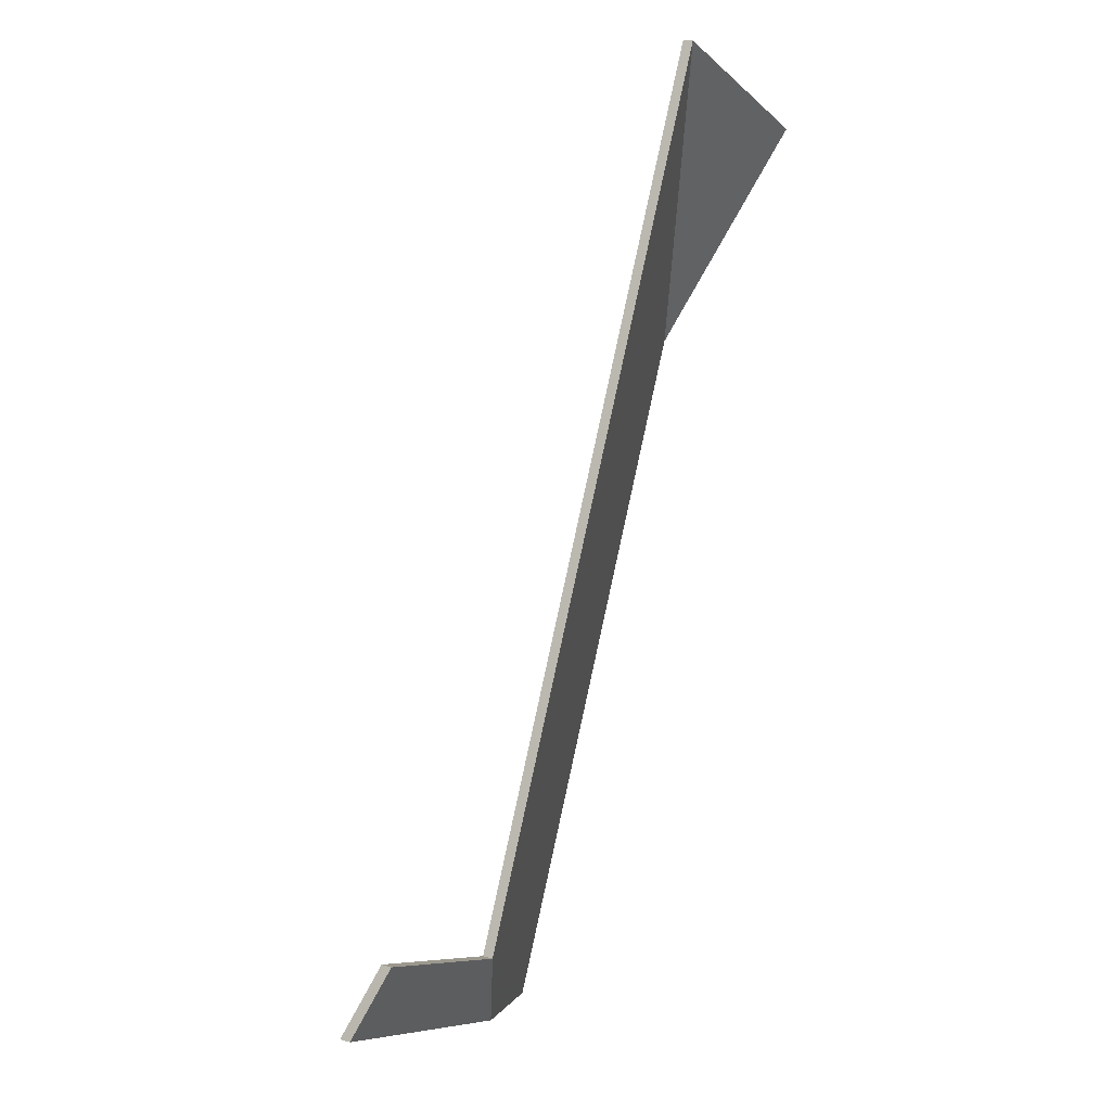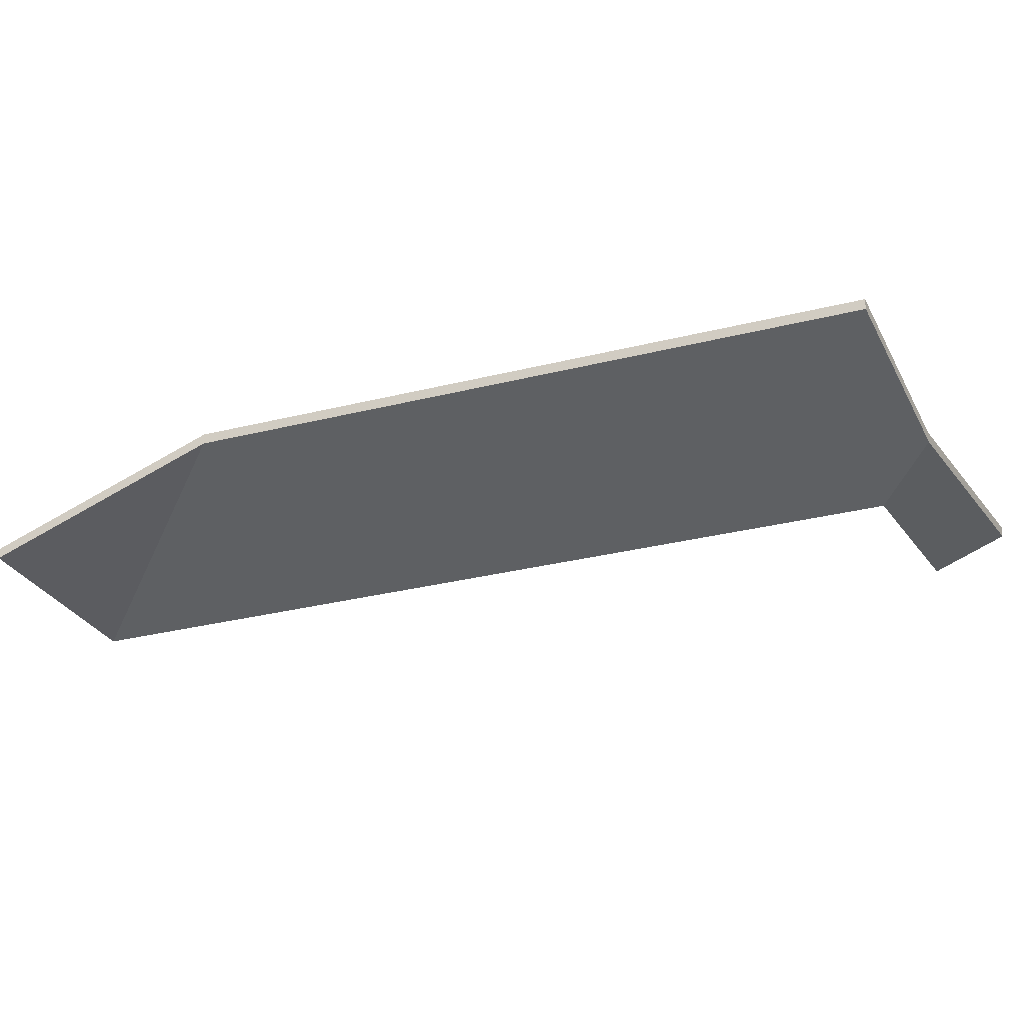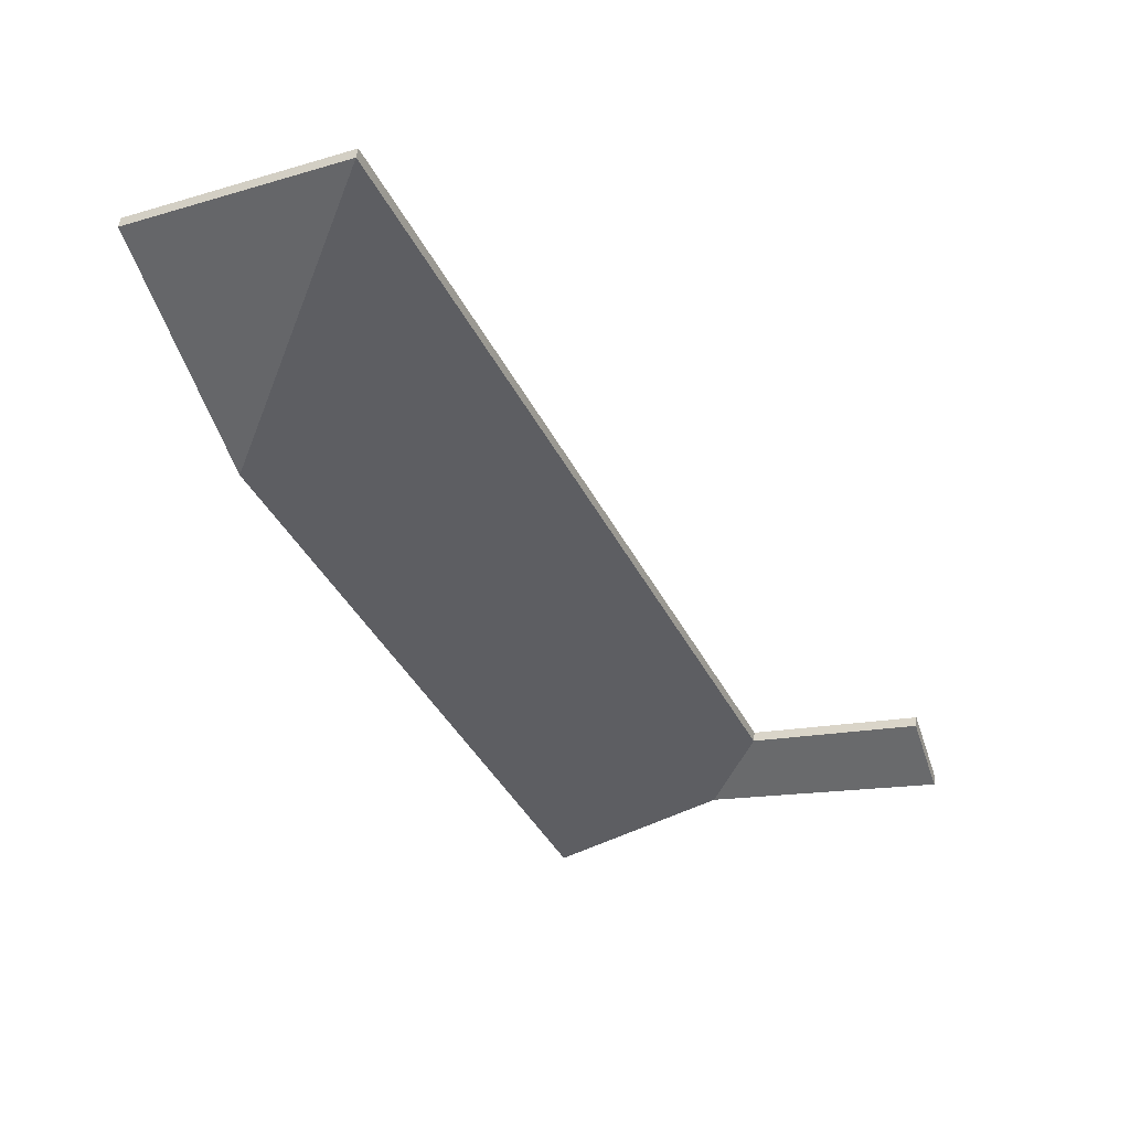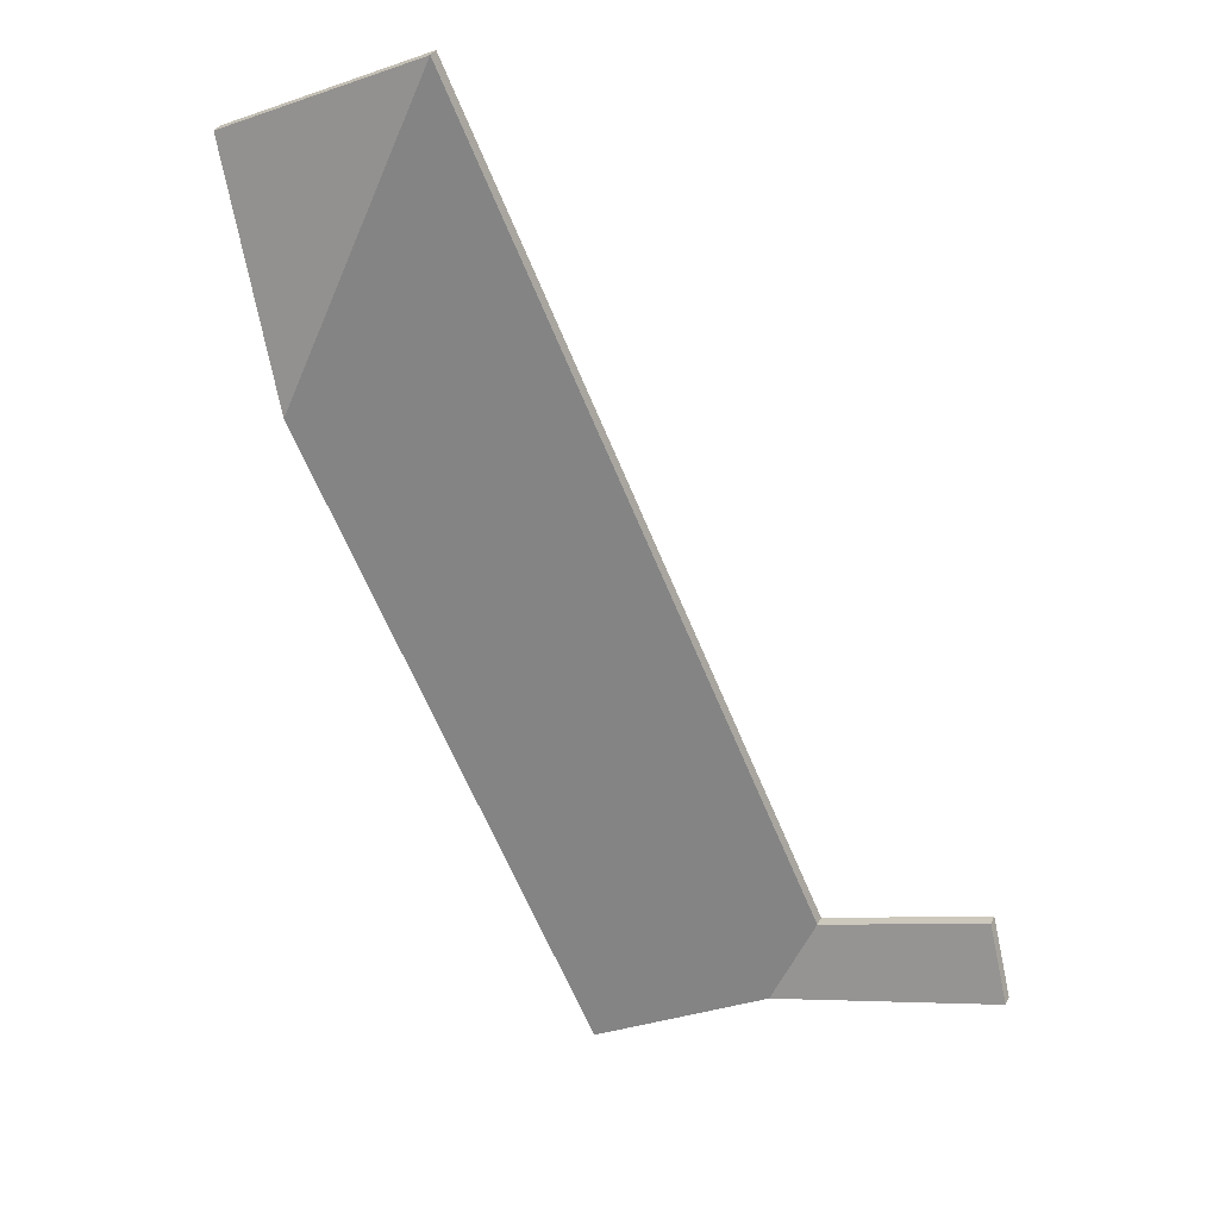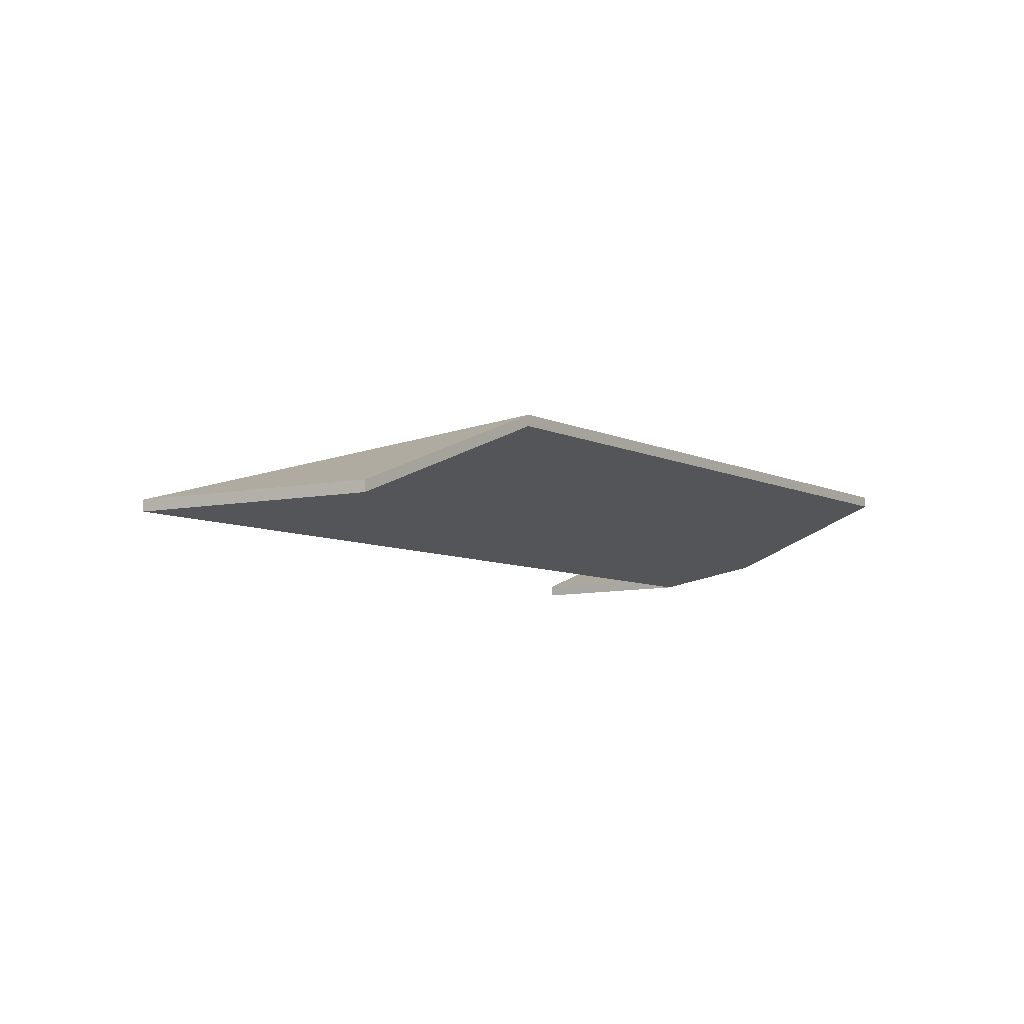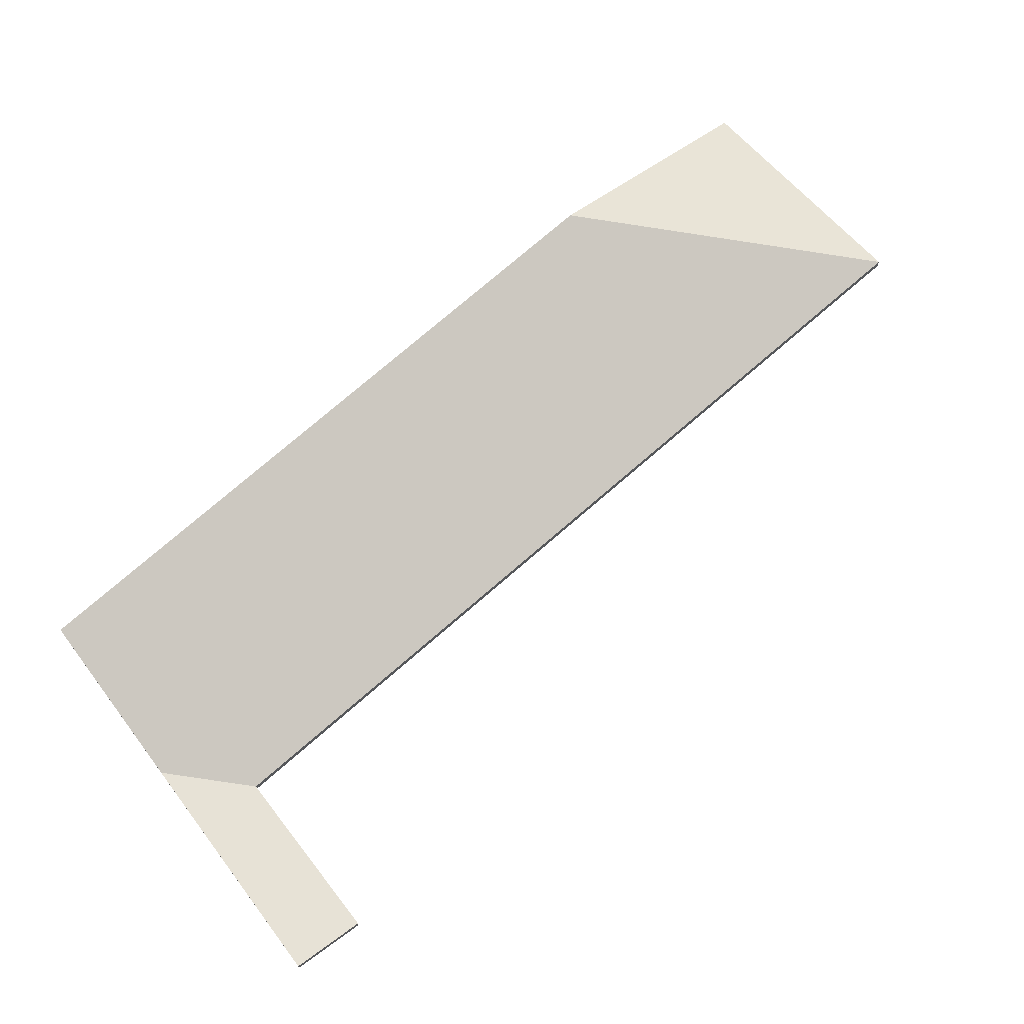
<metadata>
{"format":"obj","ext":"obj","renderer":"f3d","projection":"perspective","resolution":1024,"background":"white","views":[{"elev":17.5,"azim":-59.3,"up":"+Z"},{"elev":-26.0,"azim":137.7,"up":"+Y"},{"elev":53.8,"azim":-172.6,"up":"+Z"},{"elev":35.9,"azim":-156.0,"up":"+Z"},{"elev":-7.1,"azim":59.6,"up":"+Y"},{"elev":71.2,"azim":-106.7,"up":"+Y"}]}
</metadata>
<code>
v -0.8725 -0.05357 1.618
v -0.8534 -0.06997 1.659
v -0.8534 -0.07195 1.659
v -0.8725 -0.05555 1.618
v -0.8534 -0.06997 1.659
v -0.8938 -0.06997 1.679
v -0.8938 -0.07195 1.679
v -0.8534 -0.07195 1.659
v -0.8938 -0.06997 1.679
v -0.8725 -0.05357 1.618
v -0.8725 -0.05555 1.618
v -0.8938 -0.07195 1.679
v -0.8534 -0.06997 1.659
v -0.8725 -0.05357 1.618
v -0.8938 -0.06997 1.679
v -0.8938 -0.07195 1.679
v -0.8725 -0.05555 1.618
v -0.8534 -0.07195 1.659
v -0.8725 -0.05357 1.618
v -0.8938 -0.06997 1.679
v -0.8938 -0.07195 1.679
v -0.8725 -0.05555 1.618
v -0.8938 -0.06997 1.679
v -0.9642 -0.06997 1.526
v -0.9642 -0.07195 1.526
v -0.8938 -0.07195 1.679
v -0.928 -0.05382 1.499
v -0.8725 -0.05357 1.618
v -0.8725 -0.05555 1.618
v -0.928 -0.0558 1.499
v -0.9575 -0.06523 1.51
v -0.928 -0.05382 1.499
v -0.928 -0.0558 1.499
v -0.9575 -0.06721 1.51
v -0.9642 -0.06997 1.526
v -0.9575 -0.06523 1.51
v -0.9575 -0.06721 1.51
v -0.9642 -0.07195 1.526
v -0.928 -0.05382 1.499
v -0.9575 -0.06523 1.51
v -0.9642 -0.06997 1.526
v -0.8938 -0.06997 1.679
v -0.8725 -0.05357 1.618
v -0.9642 -0.07195 1.526
v -0.9575 -0.06721 1.51
v -0.928 -0.0558 1.499
v -0.8725 -0.05555 1.618
v -0.8938 -0.07195 1.679
v -0.9575 -0.06523 1.51
v -0.9642 -0.06997 1.526
v -0.9642 -0.07195 1.526
v -0.9575 -0.06721 1.51
v -0.9642 -0.06997 1.526
v -0.9954 -0.06997 1.538
v -0.9954 -0.07195 1.538
v -0.9642 -0.07195 1.526
v -0.9954 -0.06997 1.538
v -1.001 -0.06496 1.525
v -1.001 -0.06695 1.525
v -0.9954 -0.07195 1.538
v -1.001 -0.06496 1.525
v -0.9575 -0.06523 1.51
v -0.9575 -0.06721 1.51
v -1.001 -0.06695 1.525
v -0.9642 -0.06997 1.526
v -0.9575 -0.06523 1.51
v -1.001 -0.06496 1.525
v -0.9954 -0.06997 1.538
v -1.001 -0.06695 1.525
v -0.9575 -0.06721 1.51
v -0.9642 -0.07195 1.526
v -0.9954 -0.07195 1.538
f 1 2 3
f 1 3 4
f 5 6 7
f 5 7 8
f 9 10 11
f 9 11 12
f 13 14 15
f 16 17 18
f 19 20 21
f 19 21 22
f 23 24 25
f 23 25 26
f 27 28 29
f 27 29 30
f 31 32 33
f 31 33 34
f 35 36 37
f 35 37 38
f 39 40 41
f 39 41 42
f 39 42 43
f 44 45 46
f 44 46 47
f 44 47 48
f 49 50 51
f 49 51 52
f 53 54 55
f 53 55 56
f 57 58 59
f 57 59 60
f 61 62 63
f 61 63 64
f 65 66 67
f 65 67 68
f 69 70 71
f 69 71 72

</code>
